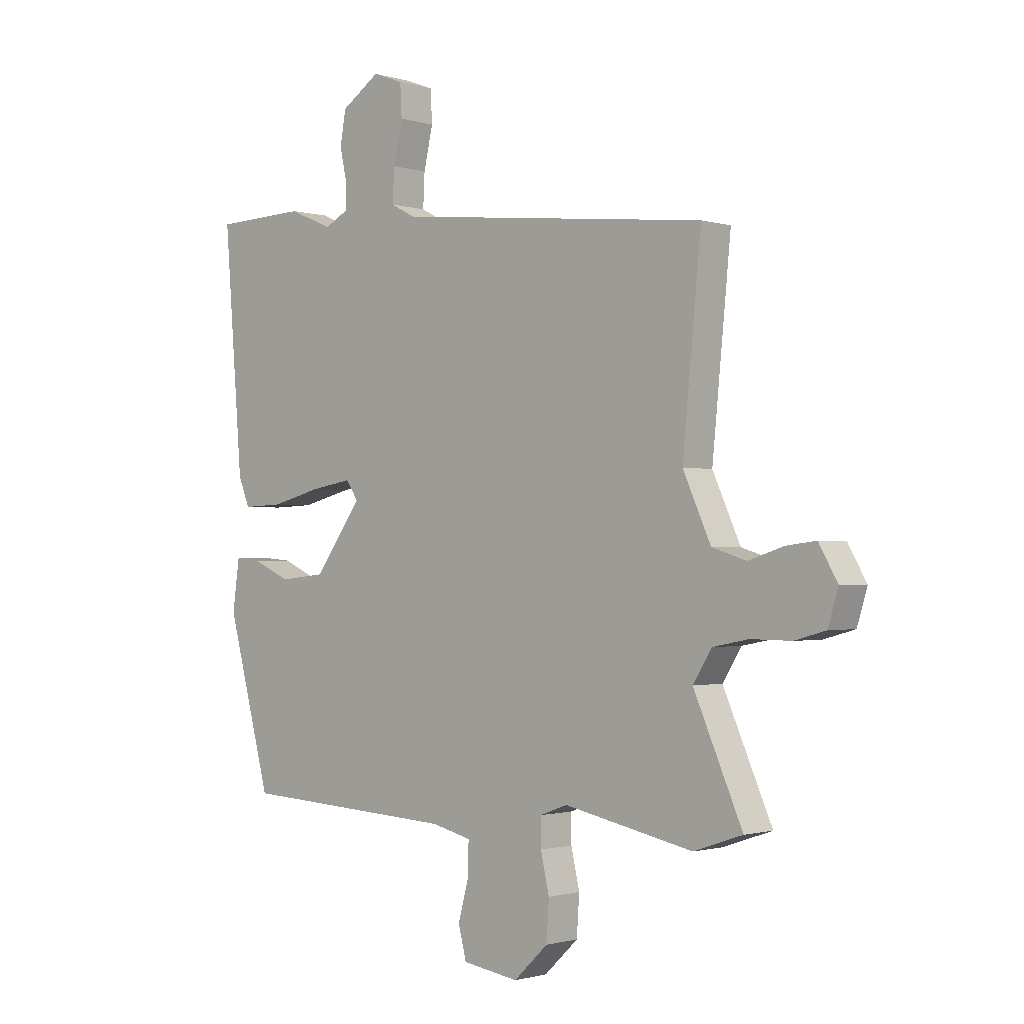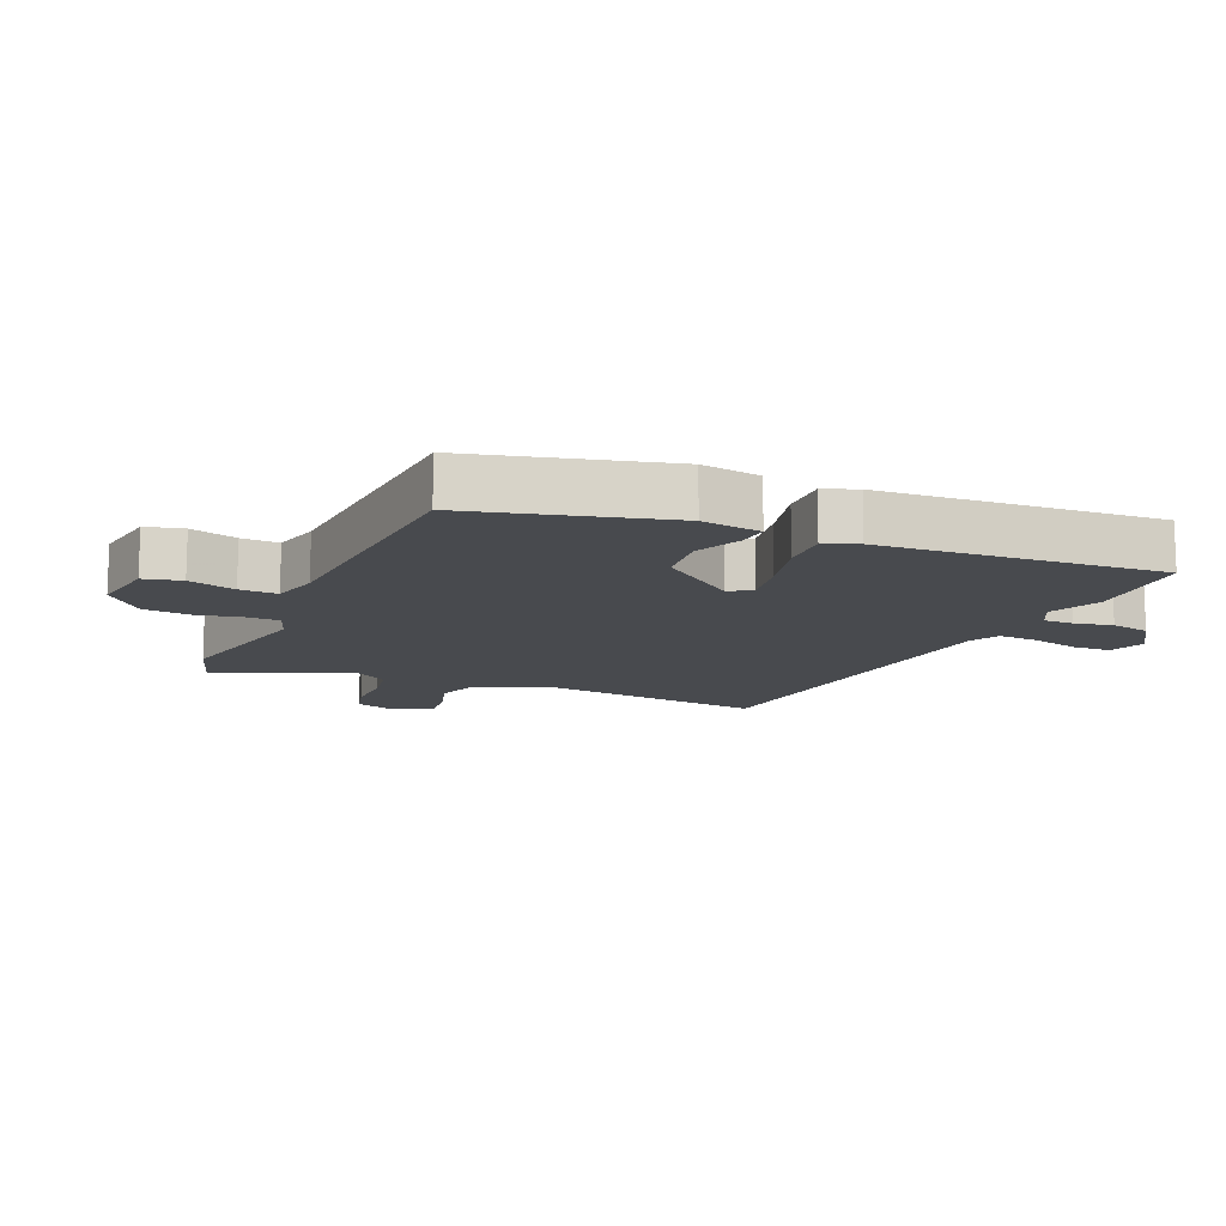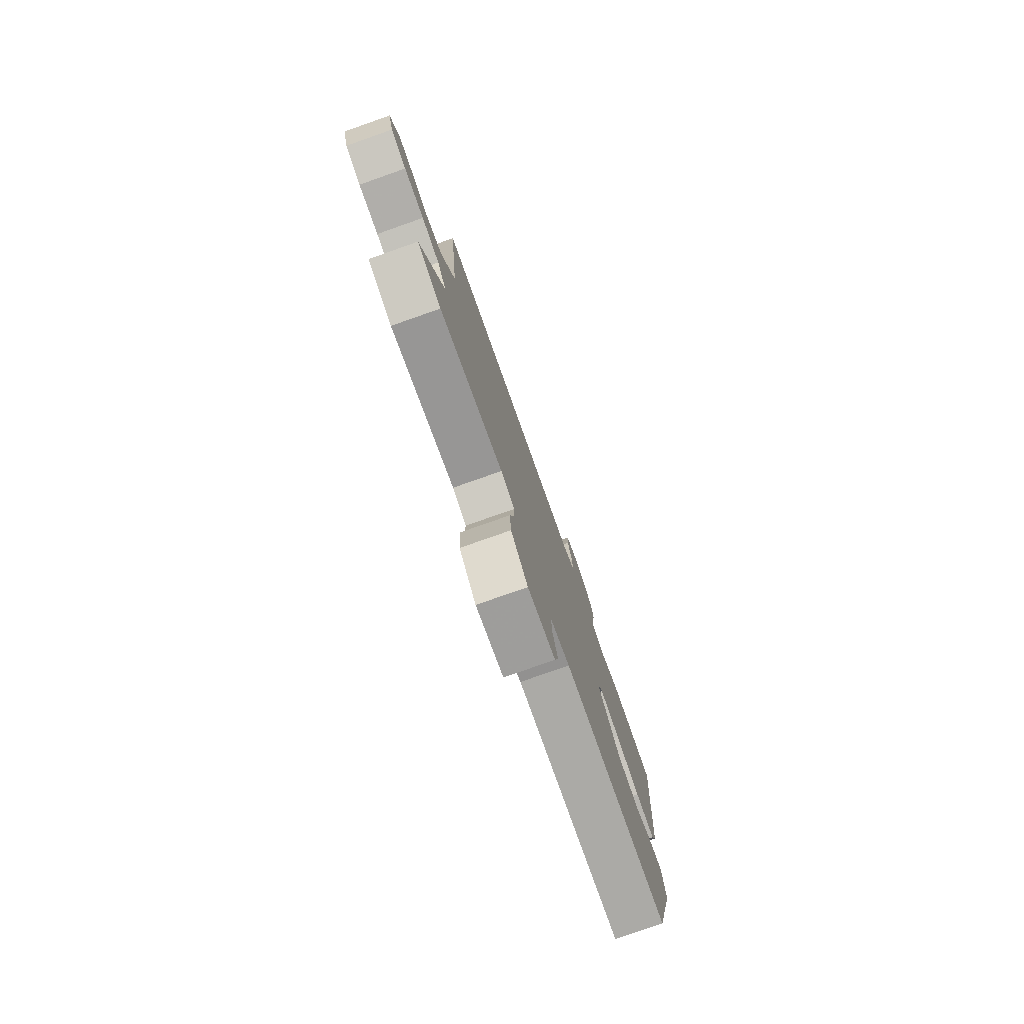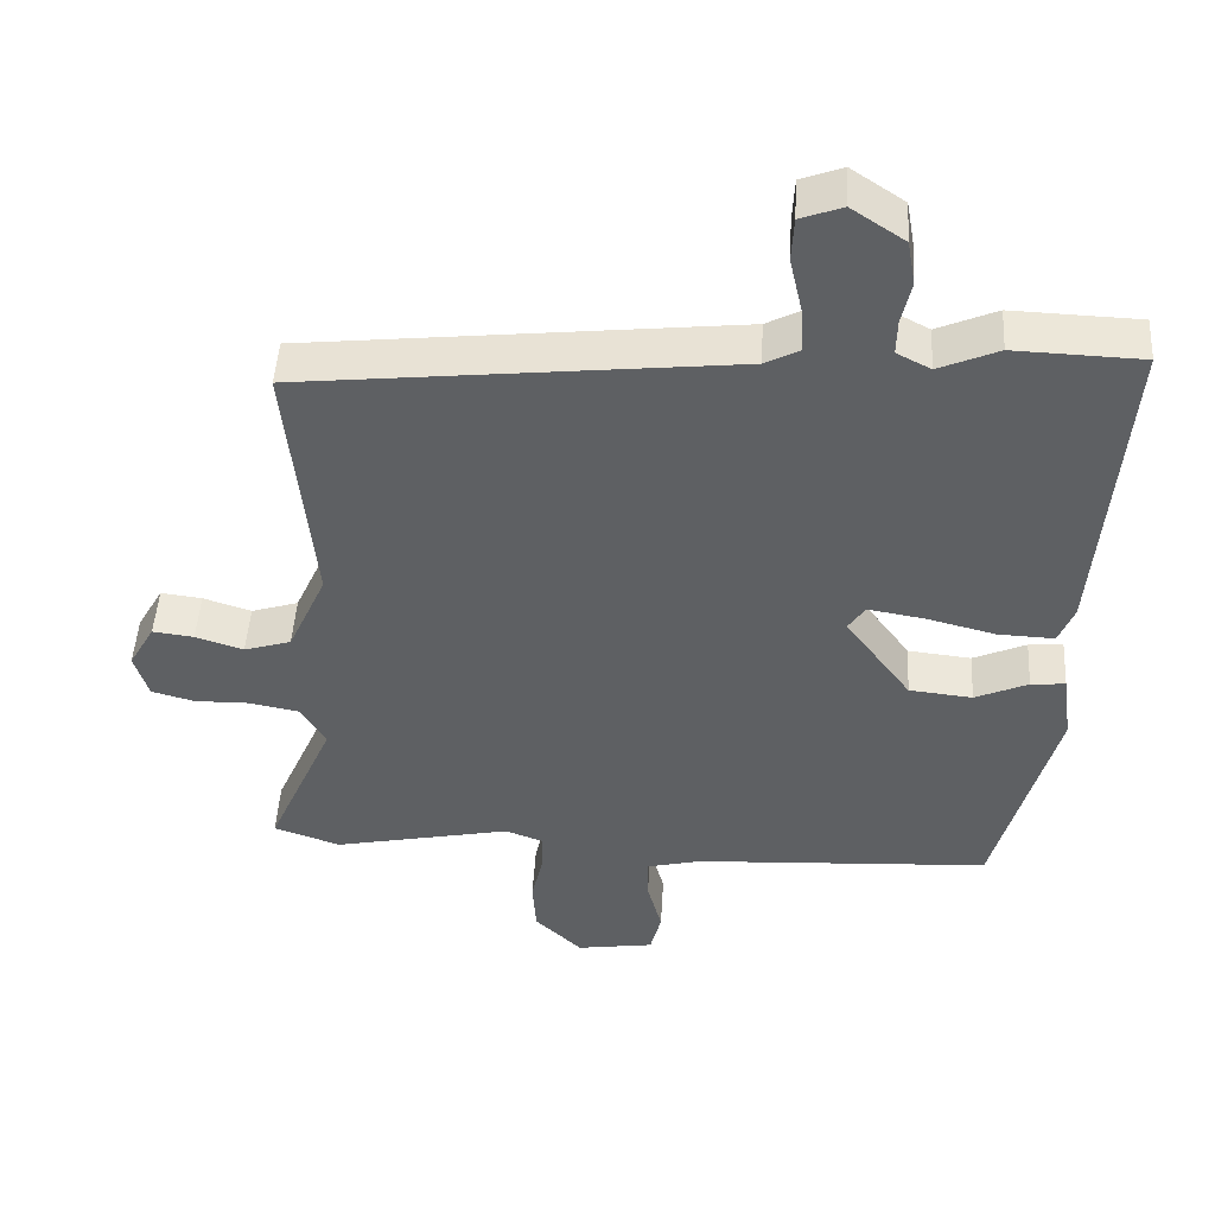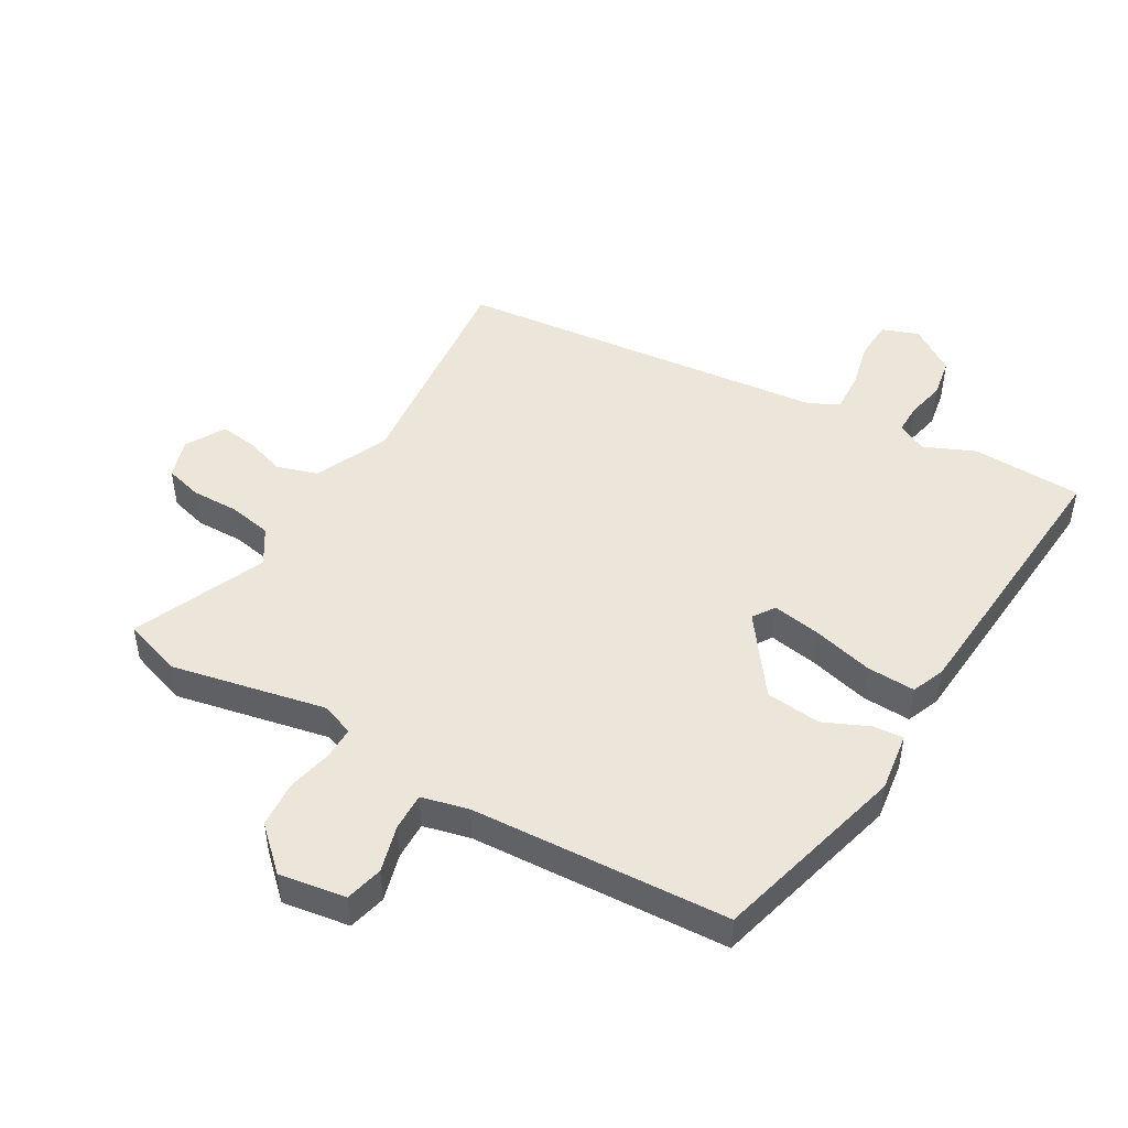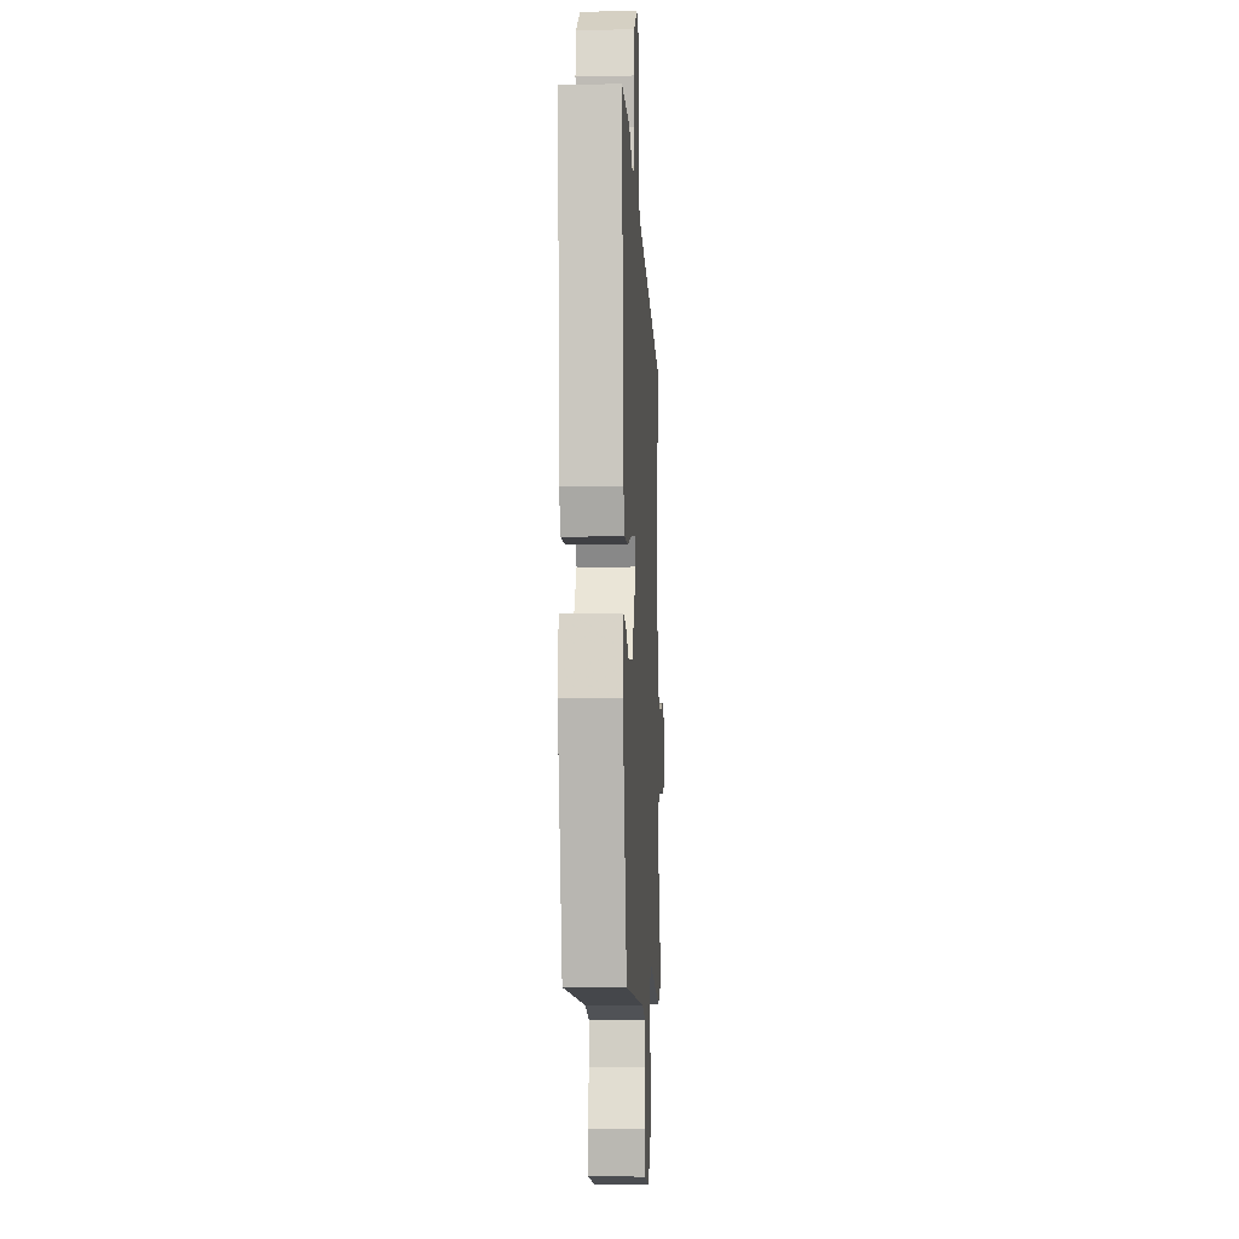
<metadata>
{"format":"obj","ext":"obj","renderer":"f3d","projection":"perspective","resolution":1024,"background":"white","views":[{"elev":-1.2,"azim":42.6,"up":"+Z"},{"elev":-13.1,"azim":-114.0,"up":"+Y"},{"elev":-78.6,"azim":109.4,"up":"+Z"},{"elev":47.6,"azim":-176.6,"up":"+Z"},{"elev":48.2,"azim":-149.9,"up":"+Y"},{"elev":-7.3,"azim":-87.1,"up":"+Z"}]}
</metadata>
<code>
v 0.512 0.07 0.405
v 0.477 0.07 0.05
v 0.529 0.07 -0.065
v 0.593 0.07 -0.085
v 0.658 0.07 -0.064
v 0.714 0.07 -0.057
v 0.749 0.07 -0.118
v 0.73 0.07 -0.18
v 0.672 0.07 -0.196
v 0.597 0.07 -0.195
v 0.53 0.07 -0.208
v 0.495 0.07 -0.264
v 0.586 0.07 -0.471
v 0.495 0.07 -0.502
v 0.253 0.07 -0.452
v 0.201 0.07 -0.471
v 0.202 0.07 -0.523
v 0.218 0.07 -0.593
v 0.213 0.07 -0.666
v 0.149 0.07 -0.727
v 0.044 0.07 -0.711
v 0.029 0.07 -0.652
v 0.049 0.07 -0.578
v 0.05 0.07 -0.519
v -0.024 0.07 -0.501
v -0.428 0.07 -0.479
v -0.51 0.07 -0.173
v -0.497 0.07 -0.08
v -0.45 0.07 -0.084
v -0.378 0.07 -0.116
v -0.292 0.07 -0.107
v -0.203 0.07 0.014
v -0.226 0.07 0.048
v -0.303 0.07 0.035
v -0.397 0.07 0.011
v -0.473 0.07 0.008
v -0.494 0.07 0.06
v -0.529 0.07 0.499
v -0.356 0.07 0.505
v -0.275 0.07 0.47
v -0.229 0.07 0.494
v -0.23 0.07 0.541
v -0.243 0.07 0.601
v -0.232 0.07 0.662
v -0.16 0.07 0.71
v -0.103 0.07 0.689
v -0.1 0.07 0.629
v -0.117 0.07 0.554
v -0.12 0.07 0.492
v -0.074 0.07 0.468
v 0.512 0 0.405
v 0.477 0 0.05
v 0.529 0 -0.065
v 0.593 0 -0.085
v 0.658 0 -0.064
v 0.714 0 -0.057
v 0.749 0 -0.118
v 0.73 0 -0.18
v 0.672 0 -0.196
v 0.597 0 -0.195
v 0.53 0 -0.208
v 0.495 0 -0.264
v 0.586 0 -0.471
v 0.495 0 -0.502
v 0.253 0 -0.452
v 0.201 0 -0.471
v 0.202 0 -0.523
v 0.218 0 -0.593
v 0.213 0 -0.666
v 0.149 0 -0.727
v 0.044 0 -0.711
v 0.029 0 -0.652
v 0.049 0 -0.578
v 0.05 0 -0.519
v -0.024 0 -0.501
v -0.428 0 -0.479
v -0.51 0 -0.173
v -0.497 0 -0.08
v -0.45 0 -0.084
v -0.378 0 -0.116
v -0.292 0 -0.107
v -0.203 0 0.014
v -0.226 0 0.048
v -0.303 0 0.035
v -0.397 0 0.011
v -0.473 0 0.008
v -0.494 0 0.06
v -0.529 0 0.499
v -0.356 0 0.505
v -0.275 0 0.47
v -0.229 0 0.494
v -0.23 0 0.541
v -0.243 0 0.601
v -0.232 0 0.662
v -0.16 0 0.71
v -0.103 0 0.689
v -0.1 0 0.629
v -0.117 0 0.554
v -0.12 0 0.492
v -0.074 0 0.468
f 45 46 47 48
f 45 48 49
f 42 43 44 45
f 41 42 45 49
f 40 41 49 50
f 38 39 40
f 37 38 40
f 34 35 36 37
f 33 34 37 40
f 32 33 40 50
f 27 28 29 30
f 25 26 27 30
f 24 25 30 31
f 20 21 22 23
f 20 23 24
f 17 18 19 20
f 16 17 20 24
f 15 16 24 31
f 12 13 14 15
f 11 12 15 31
f 7 8 9 10
f 4 5 6 7
f 4 7 10 11
f 32 50 1 2
f 31 32 2 3
f 3 4 11 31
f 98 97 96 95
f 99 98 95
f 95 94 93 92
f 99 95 92 91
f 100 99 91 90
f 90 89 88
f 90 88 87
f 87 86 85 84
f 90 87 84 83
f 100 90 83 82
f 80 79 78 77
f 80 77 76 75
f 81 80 75 74
f 73 72 71 70
f 74 73 70
f 70 69 68 67
f 74 70 67 66
f 81 74 66 65
f 65 64 63 62
f 81 65 62 61
f 60 59 58 57
f 57 56 55 54
f 61 60 57 54
f 52 51 100 82
f 53 52 82 81
f 81 61 54 53
f 1 51 52 2
f 2 52 53 3
f 3 53 54 4
f 4 54 55 5
f 5 55 56 6
f 6 56 57 7
f 7 57 58 8
f 8 58 59 9
f 9 59 60 10
f 10 60 61 11
f 11 61 62 12
f 12 62 63 13
f 13 63 64 14
f 14 64 65 15
f 15 65 66 16
f 16 66 67 17
f 17 67 68 18
f 18 68 69 19
f 19 69 70 20
f 20 70 71 21
f 21 71 72 22
f 22 72 73 23
f 23 73 74 24
f 24 74 75 25
f 25 75 76 26
f 26 76 77 27
f 27 77 78 28
f 28 78 79 29
f 29 79 80 30
f 30 80 81 31
f 31 81 82 32
f 32 82 83 33
f 33 83 84 34
f 34 84 85 35
f 35 85 86 36
f 36 86 87 37
f 37 87 88 38
f 38 88 89 39
f 39 89 90 40
f 40 90 91 41
f 41 91 92 42
f 42 92 93 43
f 43 93 94 44
f 44 94 95 45
f 45 95 96 46
f 46 96 97 47
f 47 97 98 48
f 48 98 99 49
f 49 99 100 50
f 50 100 51 1

</code>
